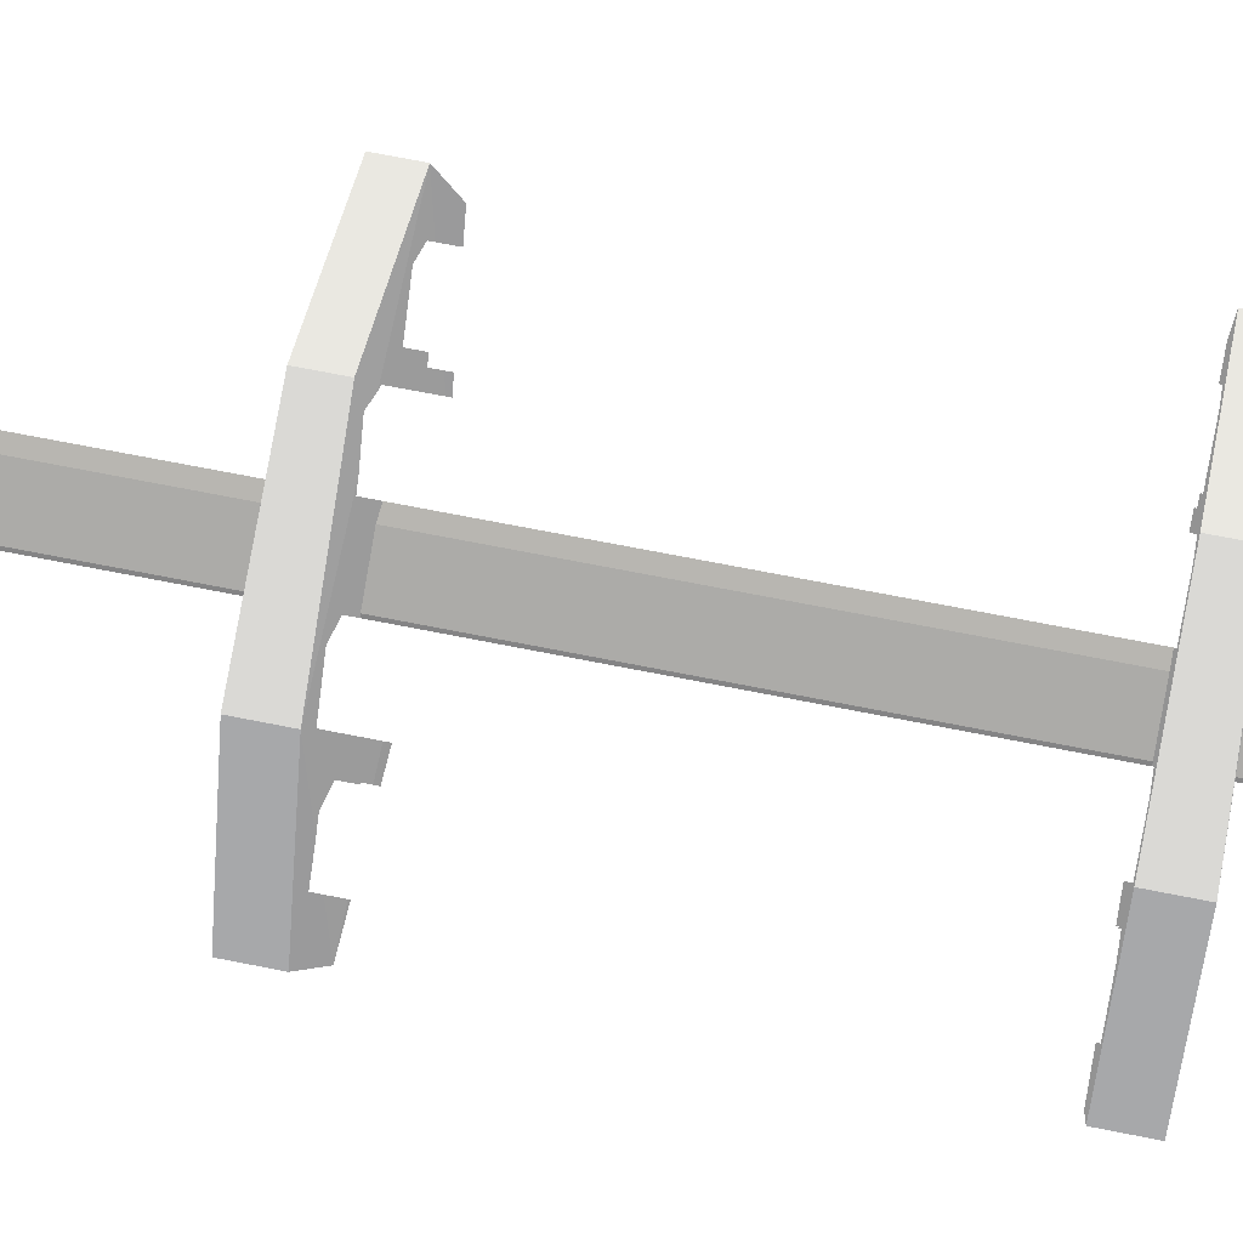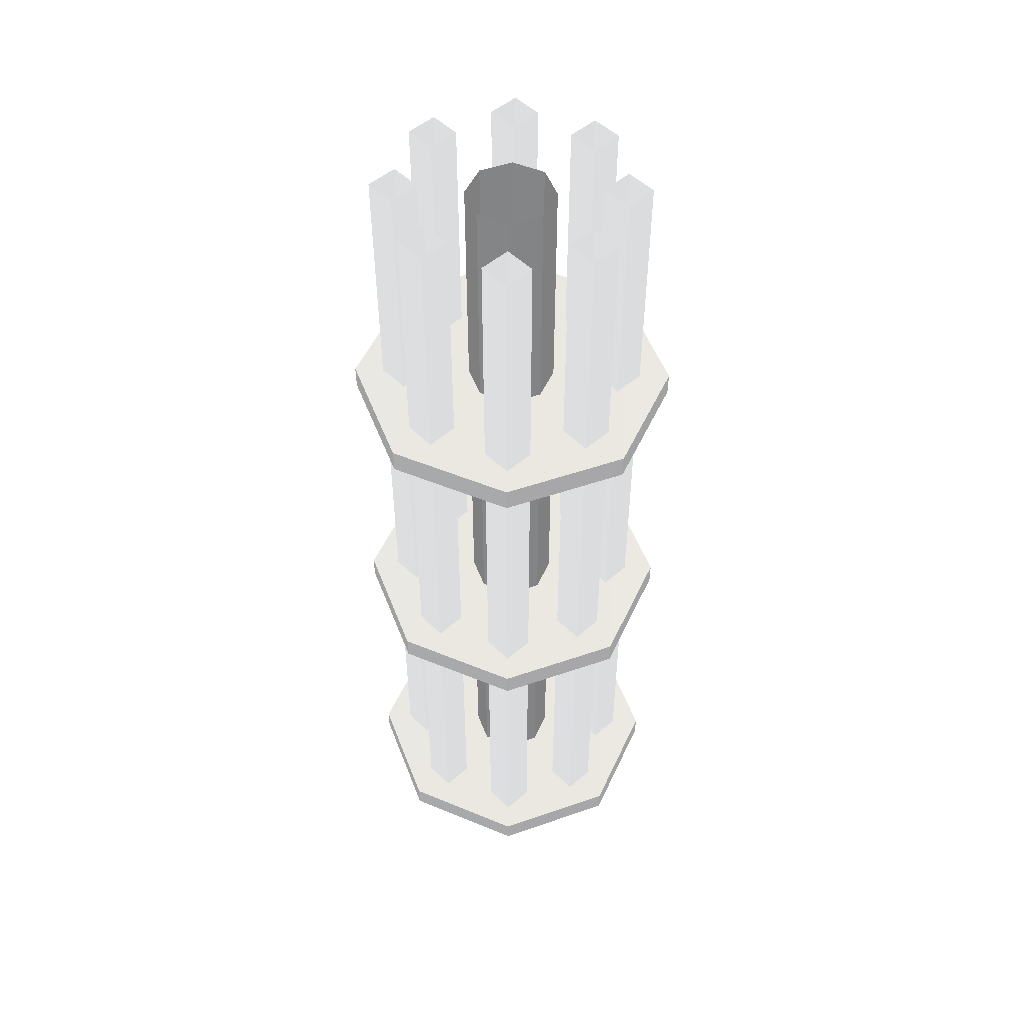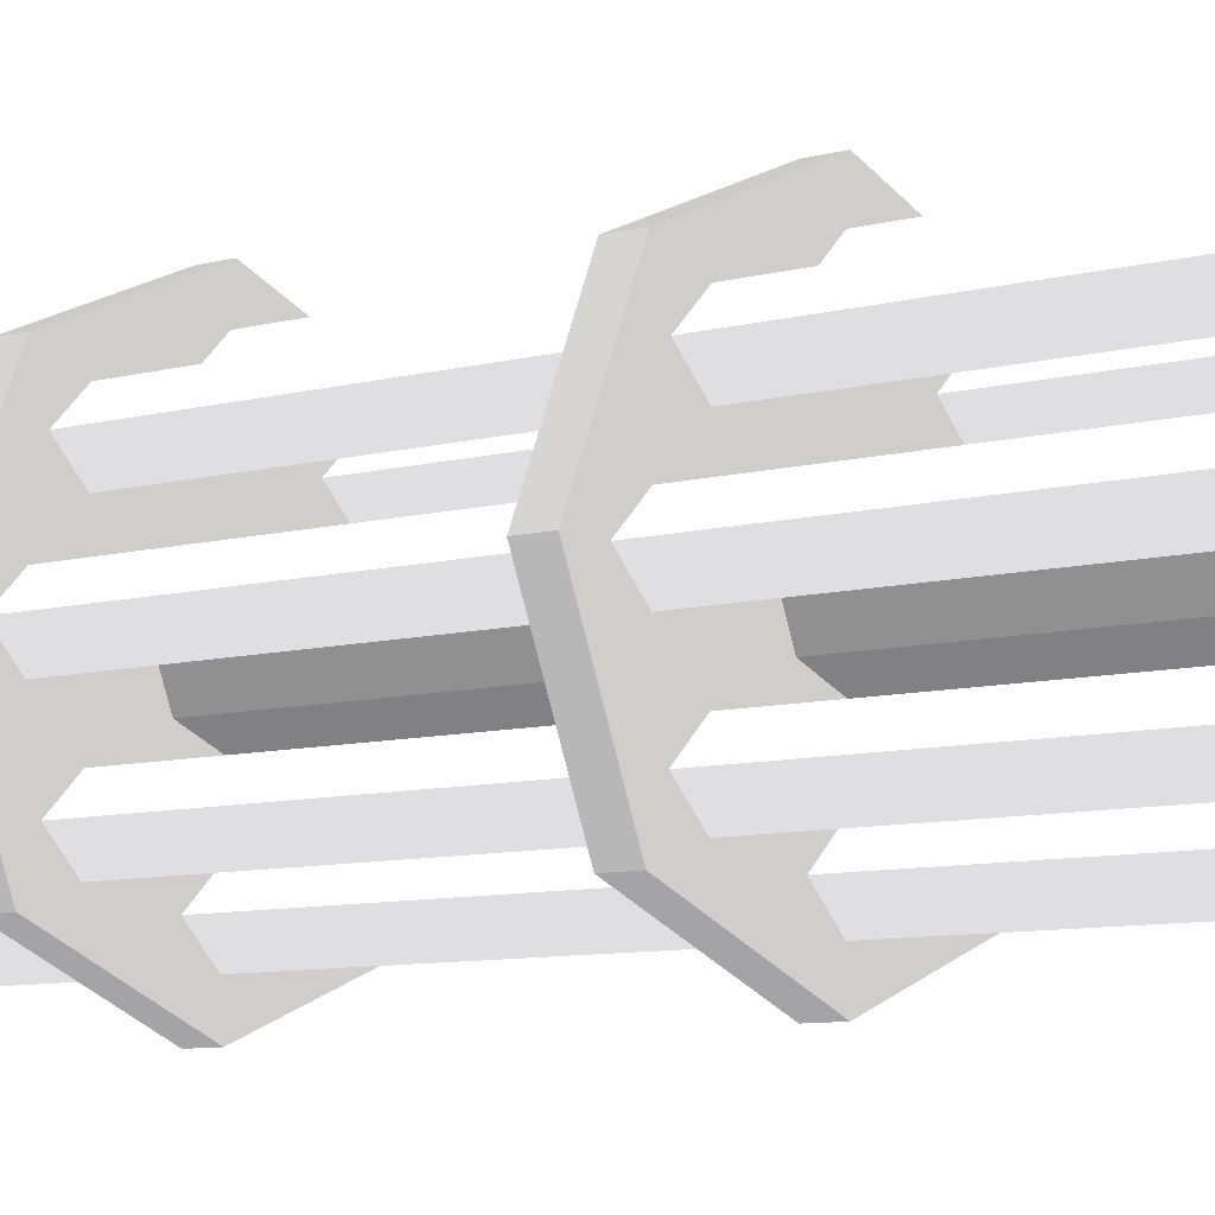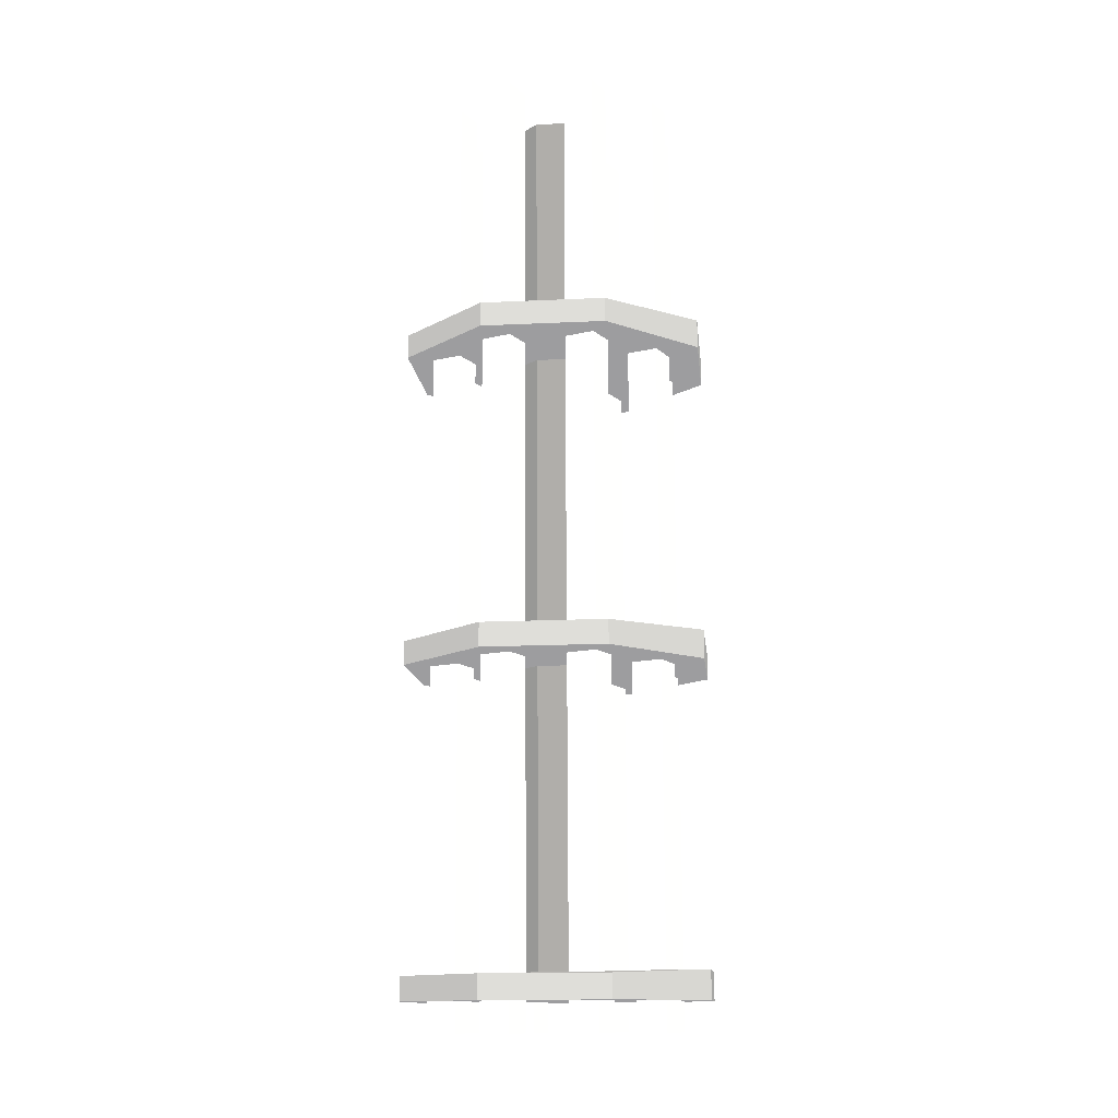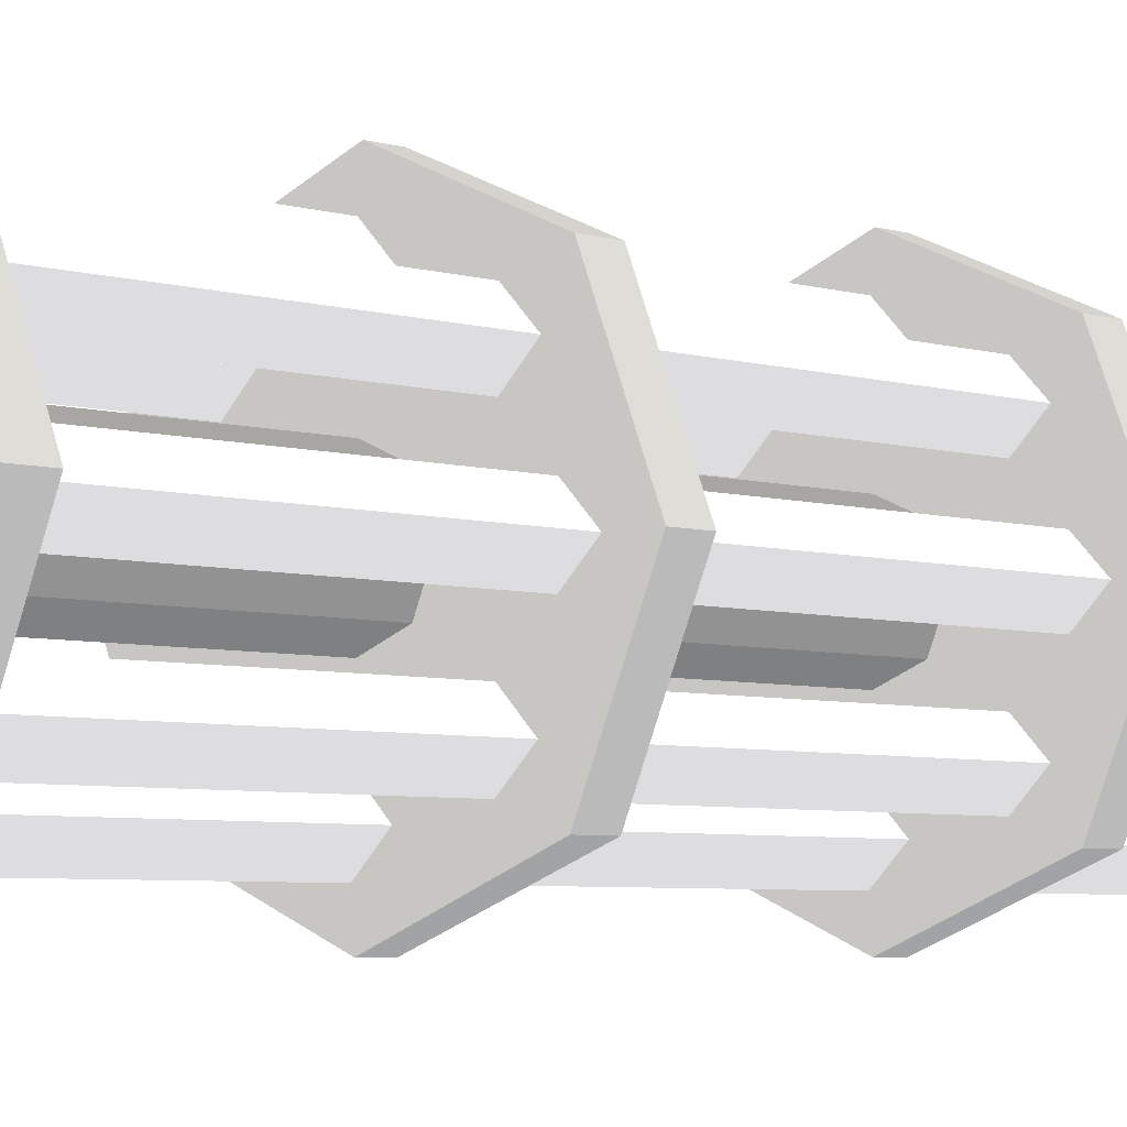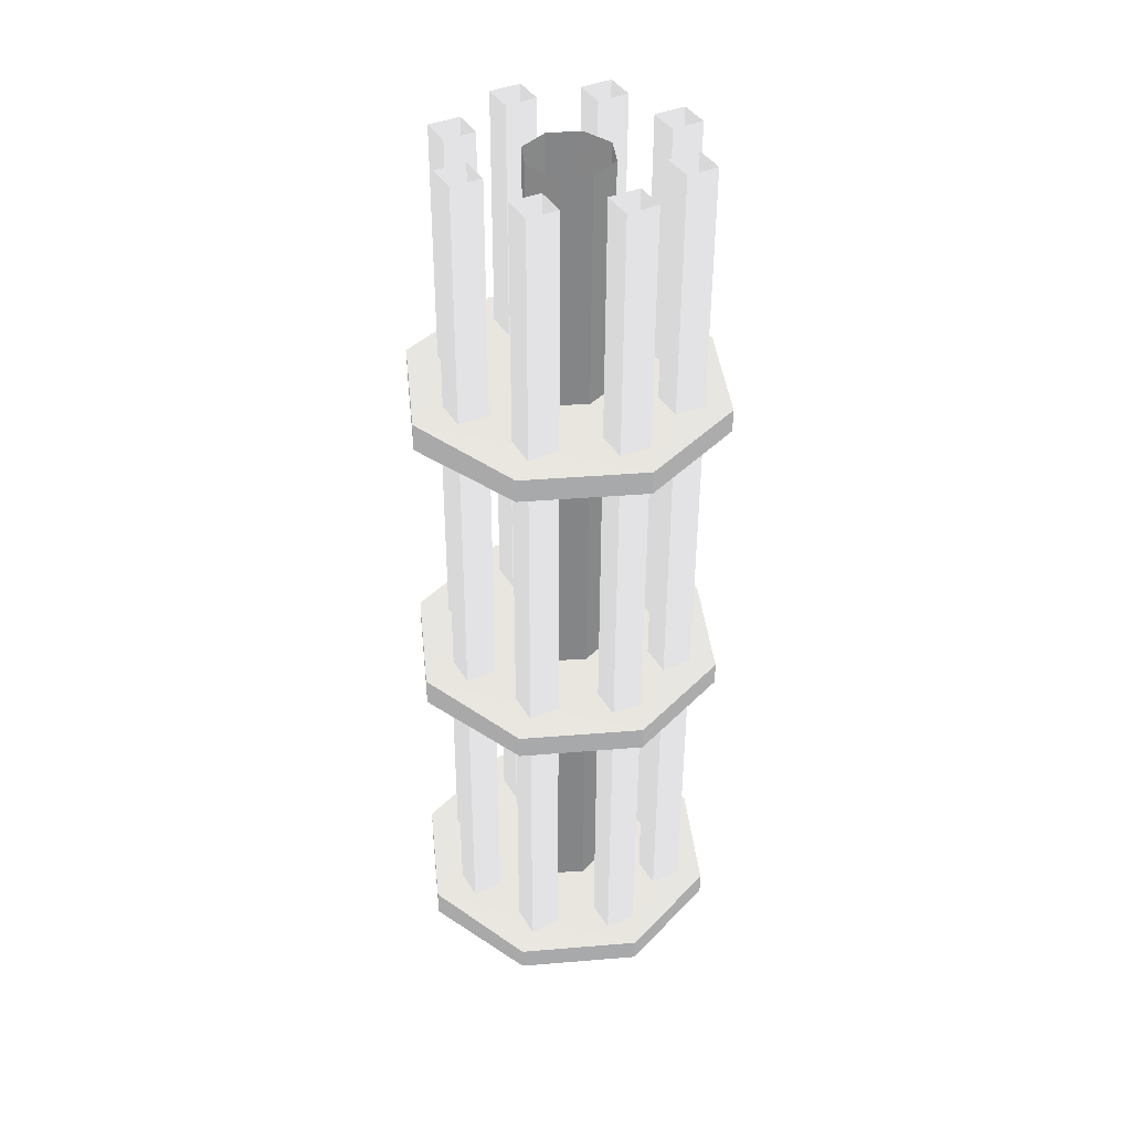
<metadata>
{"format":"obj","ext":"obj","renderer":"f3d","projection":"perspective","resolution":1024,"background":"white","views":[{"elev":64.9,"azim":-78.1,"up":"+Y"},{"elev":50.3,"azim":92.4,"up":"+Z"},{"elev":-7.2,"azim":131.3,"up":"+Y"},{"elev":-13.3,"azim":163.7,"up":"+Z"},{"elev":-4.5,"azim":-137.1,"up":"+Y"},{"elev":39.7,"azim":17.0,"up":"+Z"}]}
</metadata>
<code>
o gunner_body.003
v 0.01969 -0.07582 -0.589 0.6316 0.6316 0.6316
v 0.01657 -0.07568 -1.252 0.6316 0.6316 0.6316
v 0.003817 -0.06025 -0.5889 0.6316 0.6316 0.6316
v 0.000694 -0.06011 -1.252 0.6316 0.6316 0.6316
v -0.01175 -0.07613 -0.5888 0.6316 0.6316 0.6316
v -0.01487 -0.07598 -1.252 0.6316 0.6316 0.6316
v 0.004126 -0.09169 -0.5889 0.6316 0.6316 0.6316
v 0.001003 -0.09155 -1.252 0.6316 0.6316 0.6316
v 0.07959 -0.01474 -0.5892 0.6316 0.6316 0.6316
v 0.07646 -0.0146 -1.252 0.6316 0.6316 0.6316
v 0.09515 0.001134 -0.5893 0.6316 0.6316 0.6316
v 0.09203 0.001278 -1.252 0.6316 0.6316 0.6316
v 0.07928 0.0167 -0.5892 0.6316 0.6316 0.6316
v 0.07615 0.01684 -1.252 0.6316 0.6316 0.6316
v 0.06371 0.000826 -0.5892 0.6316 0.6316 0.6316
v 0.06059 0.00097 -1.252 0.6316 0.6316 0.6316
v -0.07283 -0.01623 -0.5885 0.6316 0.6316 0.6316
v -0.07595 -0.01609 -1.252 0.6316 0.6316 0.6316
v -0.05726 -0.00036 -0.5886 0.6316 0.6316 0.6316
v -0.06039 -0.000217 -1.252 0.6316 0.6316 0.6316
v -0.07314 0.01521 -0.5885 0.6316 0.6316 0.6316
v -0.07626 0.01535 -1.252 0.6316 0.6316 0.6316
v -0.0887 -0.000668 -0.5884 0.6316 0.6316 0.6316
v -0.09183 -0.000525 -1.251 0.6316 0.6316 0.6316
v 0.0182 0.07659 -0.5889 0.6316 0.6316 0.6316
v 0.01507 0.07674 -1.252 0.6316 0.6316 0.6316
v 0.002323 0.09216 -0.5888 0.6316 0.6316 0.6316
v -0.0008 0.0923 -1.252 0.6316 0.6316 0.6316
v -0.01324 0.07629 -0.5888 0.6316 0.6316 0.6316
v -0.01637 0.07643 -1.252 0.6316 0.6316 0.6316
v 0.002631 0.06072 -0.5889 0.6316 0.6316 0.6316
v -0.000492 0.06086 -1.252 0.6316 0.6316 0.6316
v 0.05673 0.03899 -0.5891 0.6316 0.6316 0.6316
v 0.05362 0.03901 -1.252 0.6316 0.6316 0.6316
v 0.07229 0.05486 -0.5892 0.6316 0.6316 0.6316
v 0.06919 0.05489 -1.252 0.6316 0.6316 0.6316
v 0.05642 0.07043 -0.5892 0.6316 0.6316 0.6316
v 0.05331 0.07045 -1.252 0.6316 0.6316 0.6316
v 0.04085 0.05455 -0.589 0.6316 0.6316 0.6316
v 0.03775 0.05458 -1.252 0.6316 0.6316 0.6316
v -0.05029 -0.03846 -0.5886 0.6316 0.6316 0.6316
v -0.05341 -0.03832 -1.252 0.6316 0.6316 0.6316
v -0.06585 -0.05434 -0.5886 0.6316 0.6316 0.6316
v -0.06898 -0.05419 -1.252 0.6316 0.6316 0.6316
v -0.04998 -0.0699 -0.5886 0.6316 0.6316 0.6316
v -0.0531 -0.06976 -1.252 0.6316 0.6316 0.6316
v -0.03441 -0.05403 -0.5887 0.6316 0.6316 0.6316
v -0.03754 -0.05388 -1.252 0.6316 0.6316 0.6316
v -0.03547 0.05375 -0.5887 0.6316 0.6316 0.6316
v -0.03859 0.05389 -1.252 0.6316 0.6316 0.6316
v -0.05134 0.06931 -0.5886 0.6316 0.6316 0.6316
v -0.05447 0.06946 -1.252 0.6316 0.6316 0.6316
v -0.06691 0.05344 -0.5885 0.6316 0.6316 0.6316
v -0.07003 0.05358 -1.252 0.6316 0.6316 0.6316
v -0.05104 0.03787 -0.5886 0.6316 0.6316 0.6316
v -0.05416 0.03802 -1.252 0.6316 0.6316 0.6316
v 0.05732 -0.0373 -0.5892 0.6316 0.6316 0.6316
v 0.0545 -0.03737 -1.252 0.6316 0.6316 0.6316
v 0.04177 -0.05318 -0.5892 0.6316 0.6316 0.6316
v 0.03895 -0.05326 -1.252 0.6316 0.6316 0.6316
v 0.05766 -0.06874 -0.589 0.6316 0.6316 0.6316
v 0.05483 -0.06881 -1.252 0.6316 0.6316 0.6316
v 0.07321 -0.05285 -0.5891 0.6316 0.6316 0.6316
v 0.07039 -0.05292 -1.252 0.6316 0.6316 0.6316
v 0.03229 0.000489 -0.5947 0.3765 0.3765 0.3765
v 0.02936 0.000624 -1.217 0.3765 0.3765 0.3765
v 0.02321 0.02182 -0.5946 0.3765 0.3765 0.3765
v 0.02028 0.02196 -1.217 0.3765 0.3765 0.3765
v 0.001703 0.03049 -0.5945 0.3765 0.3765 0.3765
v -0.00123 0.03062 -1.217 0.3765 0.3765 0.3765
v -0.01963 0.0214 -0.5944 0.3765 0.3765 0.3765
v -0.02256 0.02154 -1.217 0.3765 0.3765 0.3765
v -0.02829 -0.000105 -0.5944 0.3765 0.3765 0.3765
v -0.03122 3e-05 -1.217 0.3765 0.3765 0.3765
v -0.01921 -0.02144 -0.5944 0.3765 0.3765 0.3765
v -0.02214 -0.0213 -1.217 0.3765 0.3765 0.3765
v 0.002296 -0.0301 -0.5945 0.3765 0.3765 0.3765
v -0.000636 -0.02997 -1.217 0.3765 0.3765 0.3765
v 0.02363 -0.02102 -0.5946 0.3765 0.3765 0.3765
v 0.0207 -0.02088 -1.217 0.3765 0.3765 0.3765
v 0.07954 0.08113 -0.7625 0.4784 0.4784 0.4784
v 0.07946 0.08114 -0.7793 0.4784 0.4784 0.4784
v -0.000439 0.1133 -0.7621 0.4784 0.4784 0.4784
v -0.000518 0.1134 -0.7789 0.4784 0.4784 0.4784
v -0.07976 0.07957 -0.7586 0.4784 0.4784 0.4784
v -0.07985 0.07958 -0.7785 0.4784 0.4784 0.4784
v -0.112 -0.000409 -0.7584 0.4784 0.4784 0.4784
v -0.1121 -0.000404 -0.7784 0.4784 0.4784 0.4784
v -0.07819 -0.07974 -0.7586 0.4784 0.4784 0.4784
v -0.07829 -0.07974 -0.7785 0.4784 0.4784 0.4784
v 0.1132 0.001805 -0.7794 0.4784 0.4784 0.4784
v 0.1133 0.001801 -0.7627 0.4784 0.4784 0.4784
v 0.08102 -0.07817 -0.7793 0.4784 0.4784 0.4784
v 0.0811 -0.07818 -0.7626 0.4784 0.4784 0.4784
v 0.001691 -0.1119 -0.7789 0.4784 0.4784 0.4784
v 0.00177 -0.112 -0.7622 0.4784 0.4784 0.4784
v -0.07934 -0.07969 -1.003 0.4784 0.4784 0.4784
v -0.07925 -0.07969 -0.9828 0.4784 0.4784 0.4784
v -0.1131 -0.000356 -1.003 0.4784 0.4784 0.4784
v -0.113 -0.00036 -0.9827 0.4784 0.4784 0.4784
v -0.08091 0.07962 -1.003 0.4784 0.4784 0.4784
v -0.08081 0.07962 -0.9828 0.4784 0.4784 0.4784
v -0.001574 0.1134 -1.003 0.4784 0.4784 0.4784
v -0.001495 0.1134 -0.9863 0.4784 0.4784 0.4784
v 0.0784 0.08118 -1.003 0.4784 0.4784 0.4784
v 0.07848 0.08118 -0.9867 0.4784 0.4784 0.4784
v 0.1122 0.001853 -1.004 0.4784 0.4784 0.4784
v 0.1123 0.00185 -0.9869 0.4784 0.4784 0.4784
v 0.07997 -0.07813 -1.003 0.4784 0.4784 0.4784
v 0.08005 -0.07813 -0.9868 0.4784 0.4784 0.4784
v 0.000635 -0.1119 -1.003 0.4784 0.4784 0.4784
v 0.000714 -0.1119 -0.9864 0.4784 0.4784 0.4784
v -0.00036 -0.1119 -1.214 0.4784 0.4784 0.4784
v -0.000438 -0.1119 -1.231 0.4784 0.4784 0.4784
v 0.07897 -0.07808 -1.215 0.4784 0.4784 0.4784
v 0.07889 -0.07808 -1.231 0.4784 0.4784 0.4784
v 0.1112 0.001899 -1.215 0.4784 0.4784 0.4784
v 0.1111 0.001903 -1.232 0.4784 0.4784 0.4784
v 0.07741 0.08123 -1.215 0.4784 0.4784 0.4784
v 0.07733 0.08124 -1.231 0.4784 0.4784 0.4784
v -0.002569 0.1134 -1.214 0.4784 0.4784 0.4784
v -0.002647 0.1134 -1.231 0.4784 0.4784 0.4784
v -0.08188 0.07967 -1.211 0.4784 0.4784 0.4784
v -0.08198 0.07967 -1.231 0.4784 0.4784 0.4784
v -0.1141 -0.000311 -1.211 0.4784 0.4784 0.4784
v -0.1142 -0.000307 -1.231 0.4784 0.4784 0.4784
v -0.08032 -0.07964 -1.211 0.4784 0.4784 0.4784
v -0.08042 -0.07964 -1.231 0.4784 0.4784 0.4784
f 1 4 3
f 4 5 3
f 4 8 6
f 5 8 7
f 7 2 1
f 10 11 9
f 11 14 13
f 10 14 12
f 14 15 13
f 15 10 9
f 17 20 19
f 20 21 19
f 18 22 20
f 22 23 21
f 23 18 17
f 26 27 25
f 27 30 29
f 28 32 30
f 29 32 31
f 32 25 31
f 34 35 33
f 36 37 35
f 36 40 38
f 37 40 39
f 39 34 33
f 42 43 41
f 44 45 43
f 44 48 46
f 45 48 47
f 48 41 47
f 50 51 49
f 52 53 51
f 52 56 54
f 54 55 53
f 55 50 49
f 58 59 57
f 59 62 61
f 58 62 60
f 61 64 63
f 64 57 63
f 65 68 67
f 67 70 69
f 69 72 71
f 72 73 71
f 74 75 73
f 76 77 75
f 78 79 77
f 80 65 79
f 81 85 89
f 87 90 89
f 88 84 91
f 86 87 85
f 90 96 89
f 83 86 85
f 91 81 92
f 93 92 94
f 96 93 94
f 82 83 81
f 106 102 98
f 100 97 98
f 99 103 107
f 102 99 100
f 97 112 98
f 104 101 102
f 107 106 108
f 109 108 110
f 112 109 110
f 106 103 104
f 114 115 113
f 116 117 115
f 117 120 119
f 119 122 121
f 121 124 123
f 123 126 125
f 126 122 118
f 125 128 127
f 128 113 127
f 119 123 127
f 1 2 4
f 4 6 5
f 4 2 8
f 5 6 8
f 7 8 2
f 10 12 11
f 11 12 14
f 10 16 14
f 14 16 15
f 15 16 10
f 17 18 20
f 20 22 21
f 18 24 22
f 22 24 23
f 23 24 18
f 26 28 27
f 27 28 30
f 28 26 32
f 29 30 32
f 32 26 25
f 34 36 35
f 36 38 37
f 36 34 40
f 37 38 40
f 39 40 34
f 42 44 43
f 44 46 45
f 44 42 48
f 45 46 48
f 48 42 41
f 50 52 51
f 52 54 53
f 52 50 56
f 54 56 55
f 55 56 50
f 58 60 59
f 59 60 62
f 58 64 62
f 61 62 64
f 64 58 57
f 65 66 68
f 67 68 70
f 69 70 72
f 72 74 73
f 74 76 75
f 76 78 77
f 78 80 79
f 80 66 65
f 89 96 94
f 94 92 81
f 81 83 85
f 85 87 89
f 89 94 81
f 87 88 90
f 91 93 95
f 95 90 88
f 88 86 84
f 84 82 91
f 91 95 88
f 86 88 87
f 90 95 96
f 83 84 86
f 91 82 81
f 93 91 92
f 96 95 93
f 82 84 83
f 98 112 110
f 110 108 106
f 106 104 102
f 102 100 98
f 98 110 106
f 100 99 97
f 107 109 111
f 111 97 99
f 99 101 103
f 103 105 107
f 107 111 99
f 102 101 99
f 97 111 112
f 104 103 101
f 107 105 106
f 109 107 108
f 112 111 109
f 106 105 103
f 114 116 115
f 116 118 117
f 117 118 120
f 119 120 122
f 121 122 124
f 123 124 126
f 118 116 114
f 114 128 126
f 126 124 122
f 122 120 118
f 118 114 126
f 125 126 128
f 128 114 113
f 127 113 115
f 115 117 119
f 119 121 123
f 123 125 127
f 127 115 119

</code>
